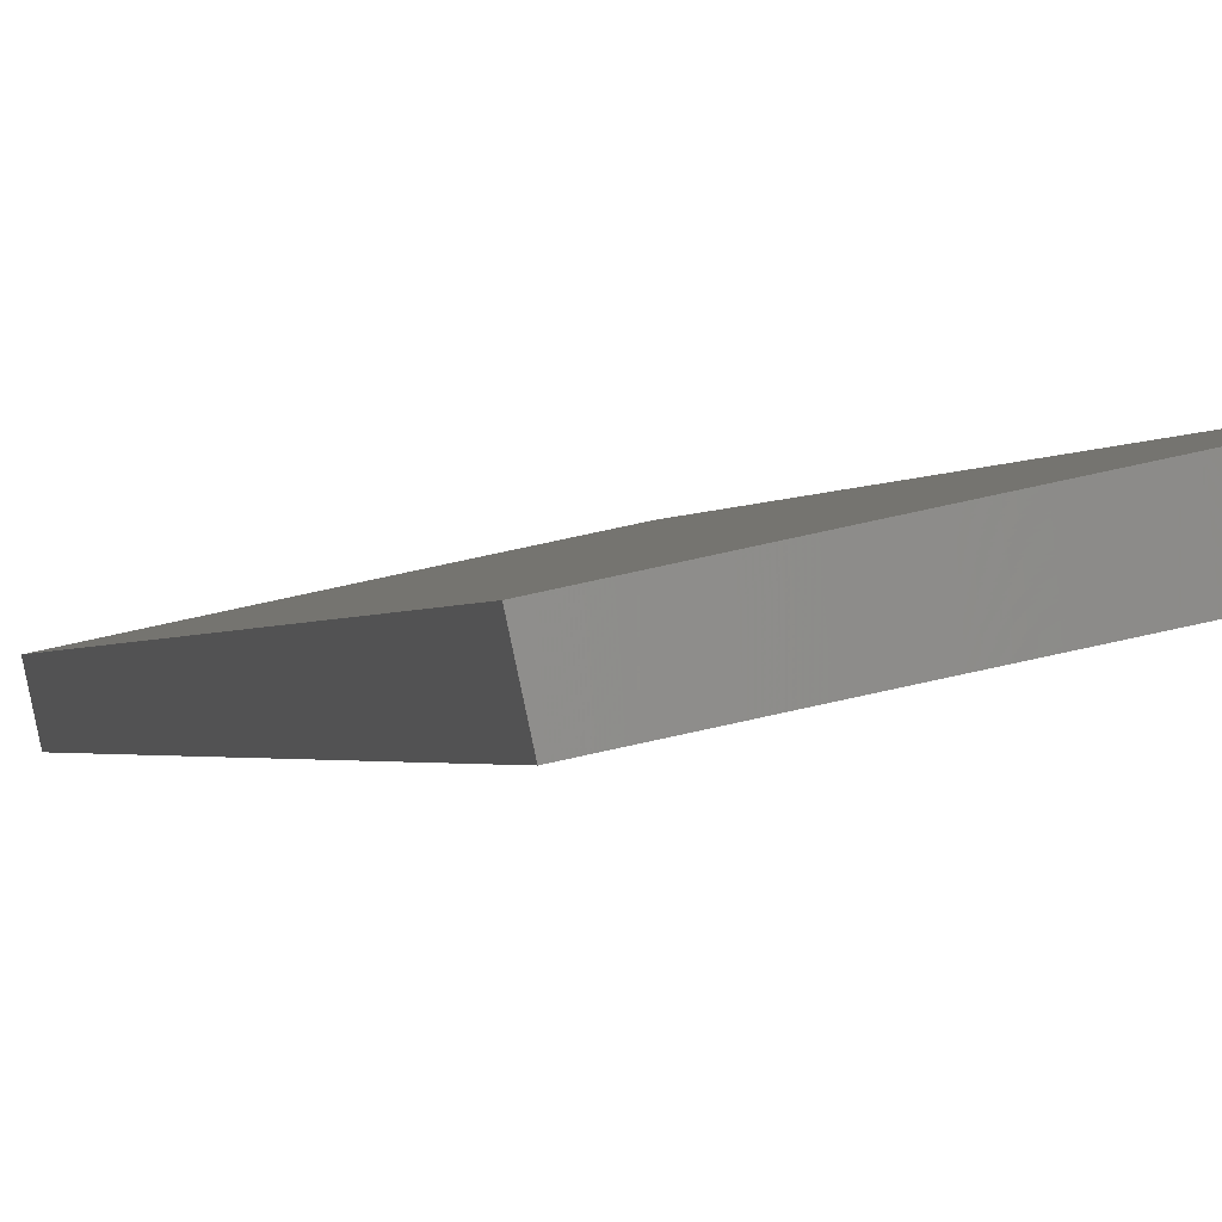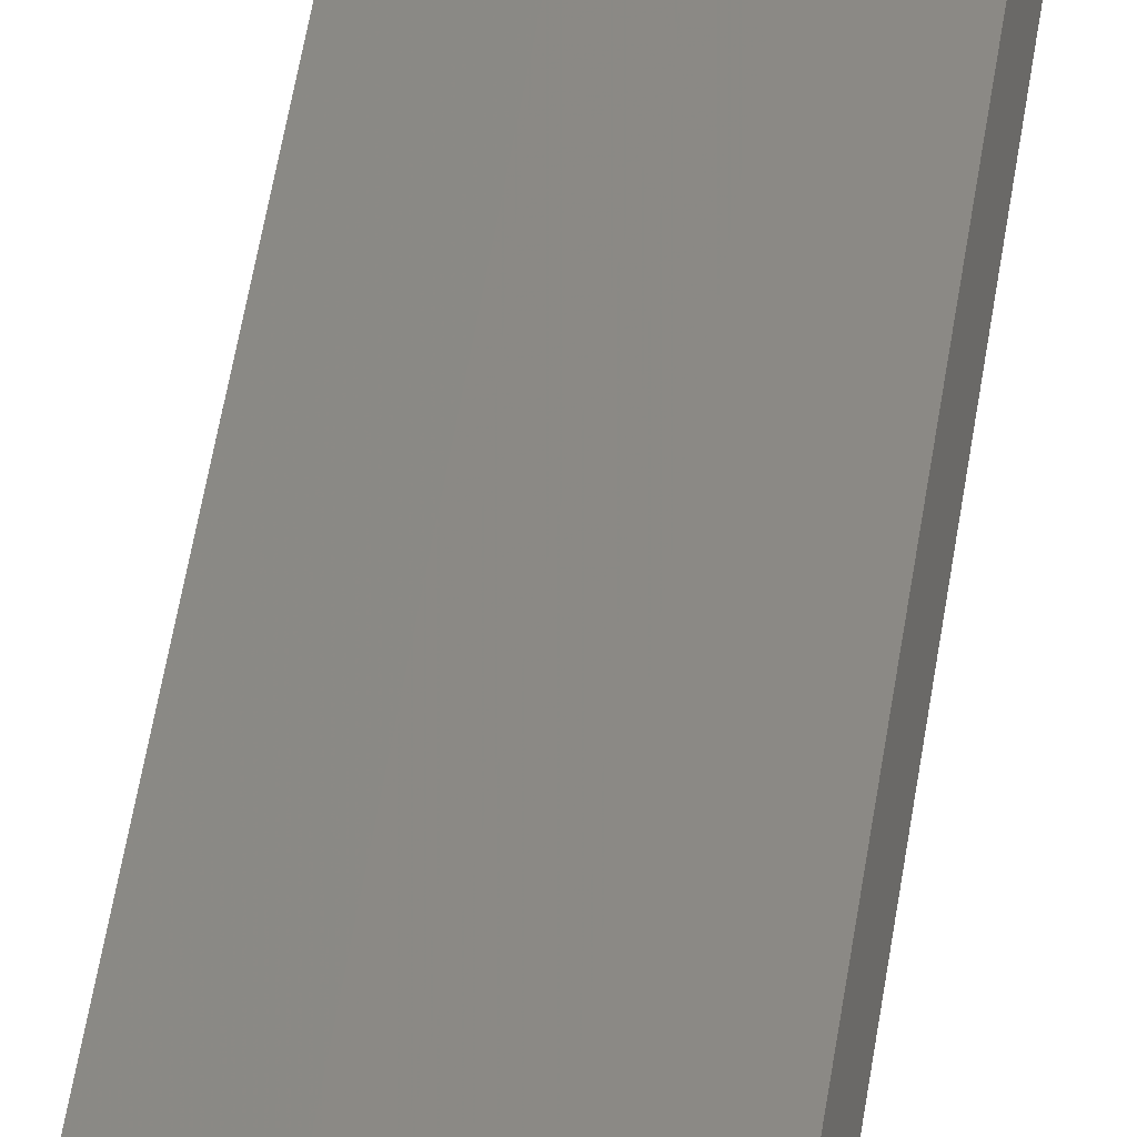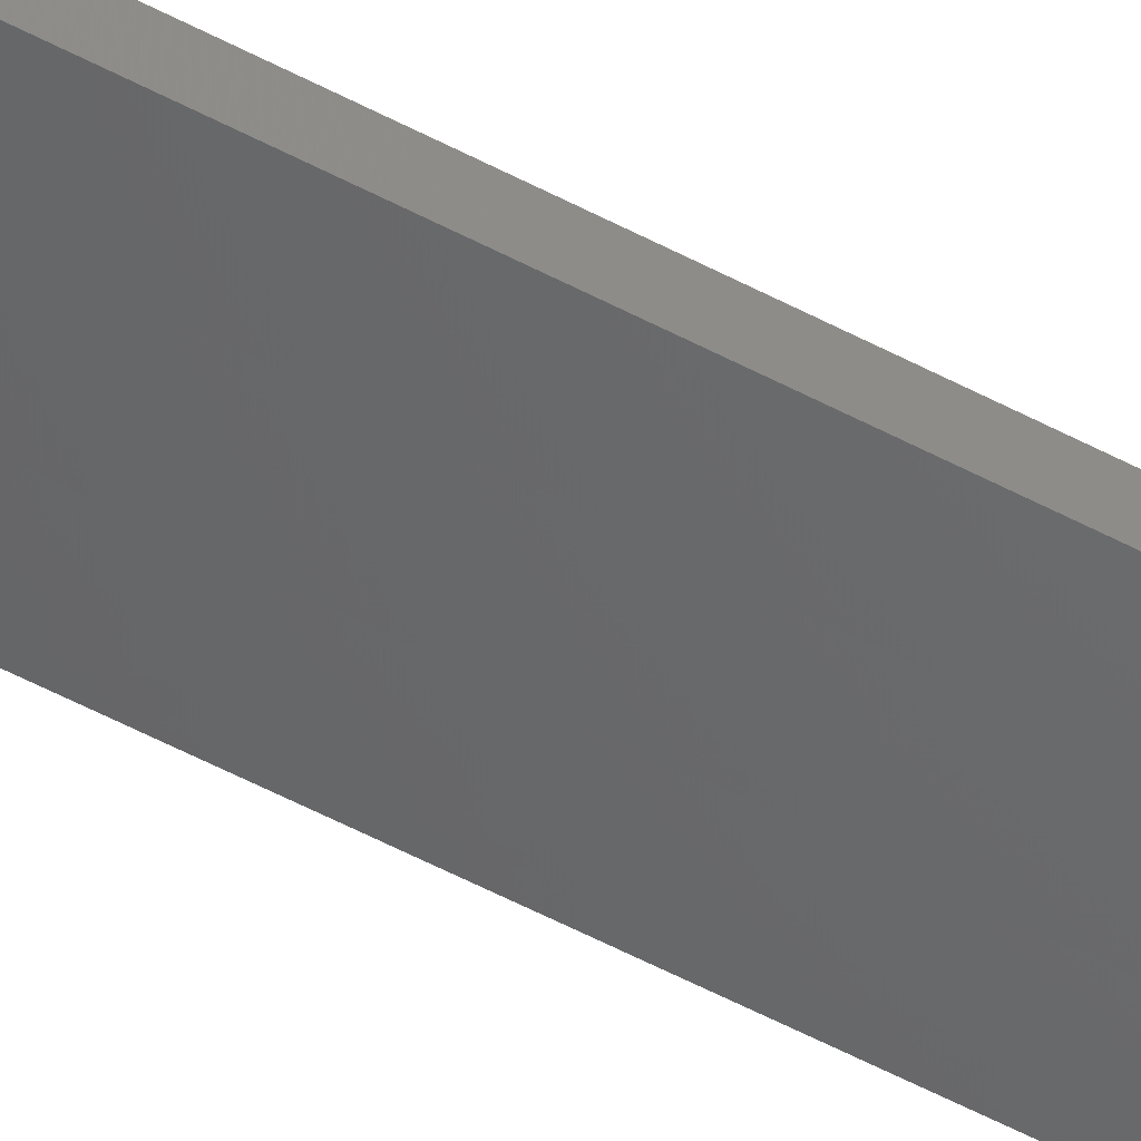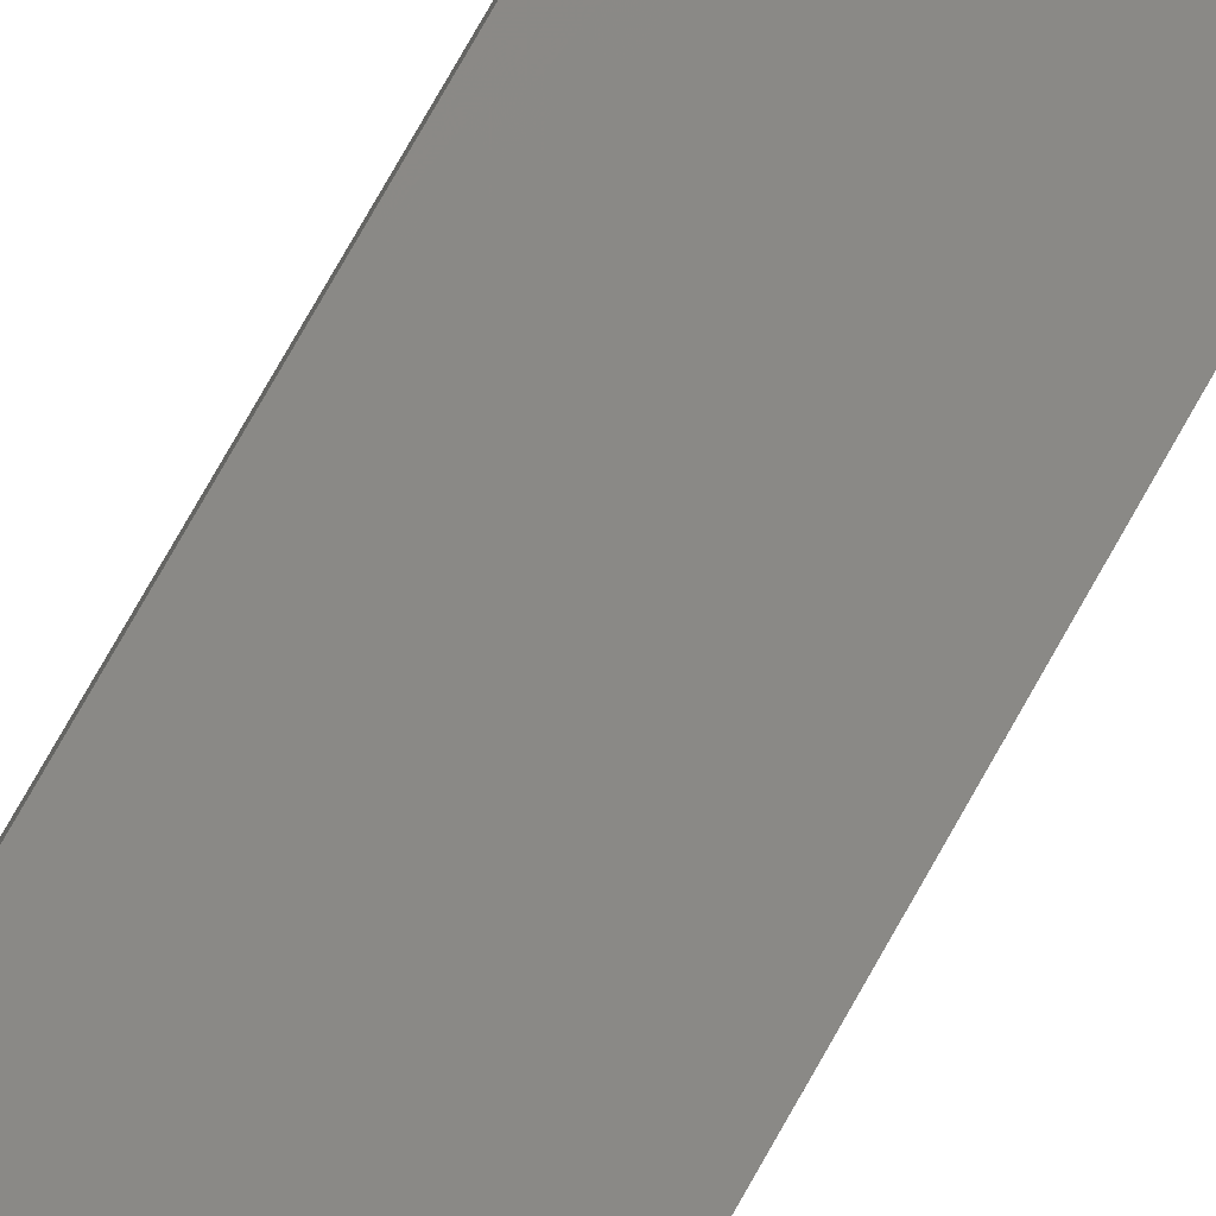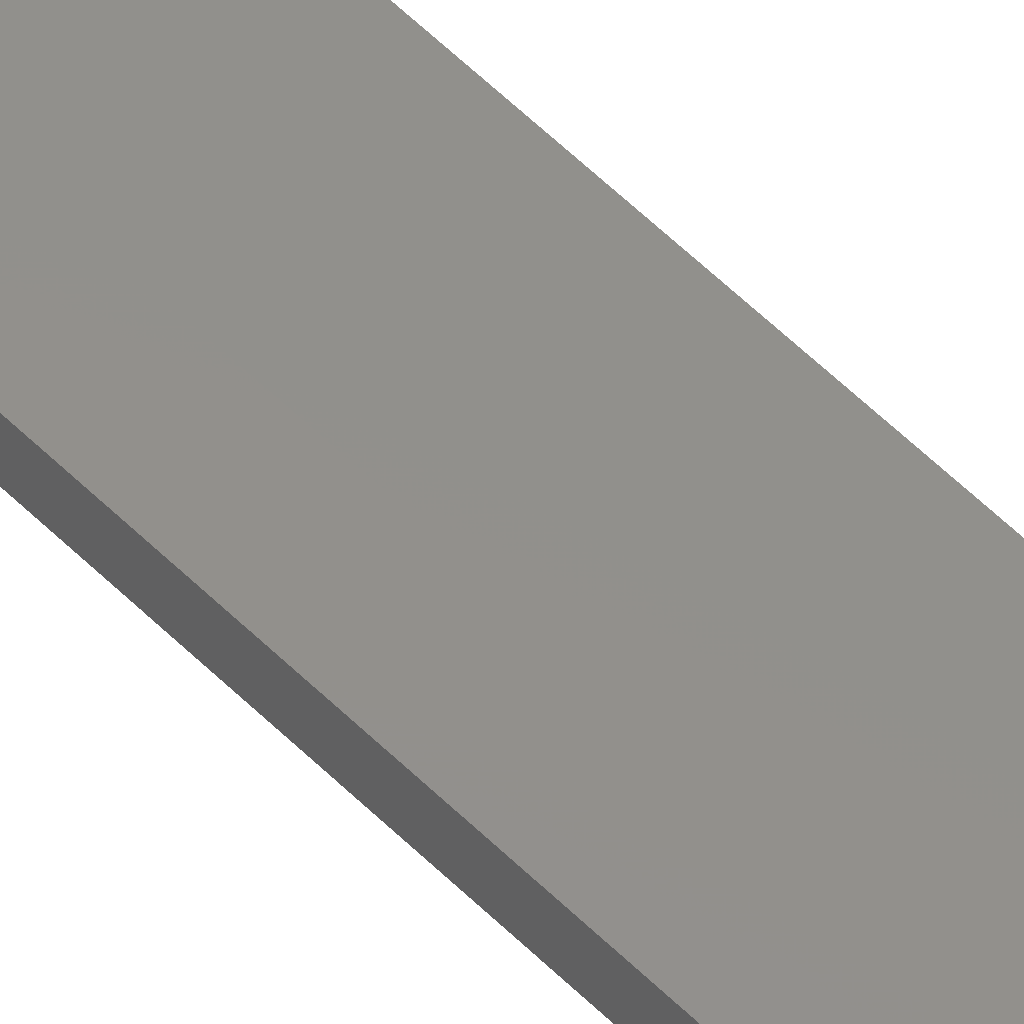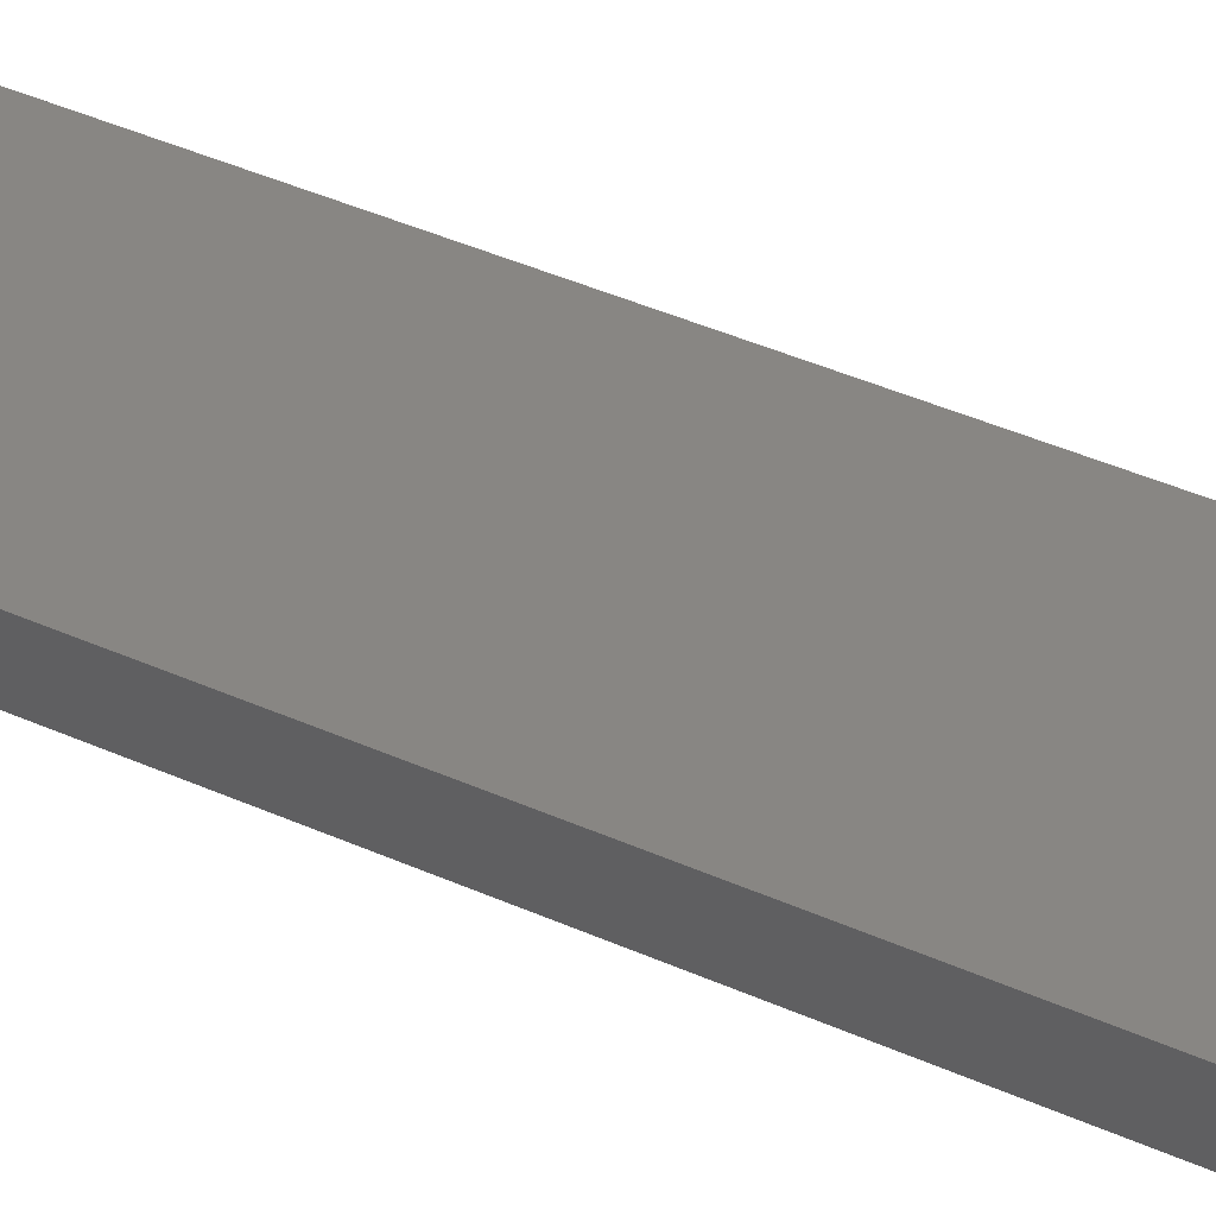
<metadata>
{"format":"stl","ext":"stl","renderer":"f3d","projection":"perspective","resolution":1024,"background":"white","views":[{"elev":-0.4,"azim":175.8,"up":"+Y"},{"elev":37.2,"azim":-173.4,"up":"+Y"},{"elev":-58.9,"azim":61.7,"up":"+Y"},{"elev":72.6,"azim":29.0,"up":"+Y"},{"elev":61.7,"azim":-45.6,"up":"+Y"},{"elev":19.0,"azim":137.9,"up":"+Y"}]}
</metadata>
<code>
# stl→obj: 16 verts, 28 faces
v 19.29 2.338 -259.4
v 19.19 2.361 -259.4
v 19.19 2.361 -255.8
v 19.29 2.338 -255.8
v 19.4 2.316 -259.4
v 19.4 2.316 -255.8
v 19.5 2.293 -255.8
v 19.5 2.293 -259.4
v 19.49 2.244 -259.4
v 19.49 2.244 -255.8
v 19.18 2.312 -255.8
v 19.18 2.312 -259.4
v 19.28 2.289 -255.8
v 19.28 2.289 -259.4
v 19.39 2.267 -259.4
v 19.39 2.267 -255.8
f 1 2 3
f 1 3 4
f 5 4 6
f 5 6 7
f 5 1 4
f 8 5 7
f 9 8 7
f 9 7 10
f 11 12 13
f 12 14 13
f 13 15 16
f 16 15 10
f 14 15 13
f 15 9 10
f 12 11 3
f 2 12 3
f 15 5 9
f 9 5 8
f 14 1 15
f 15 1 5
f 12 2 14
f 14 2 1
f 16 10 7
f 6 16 7
f 4 13 16
f 4 16 6
f 3 11 13
f 3 13 4

</code>
